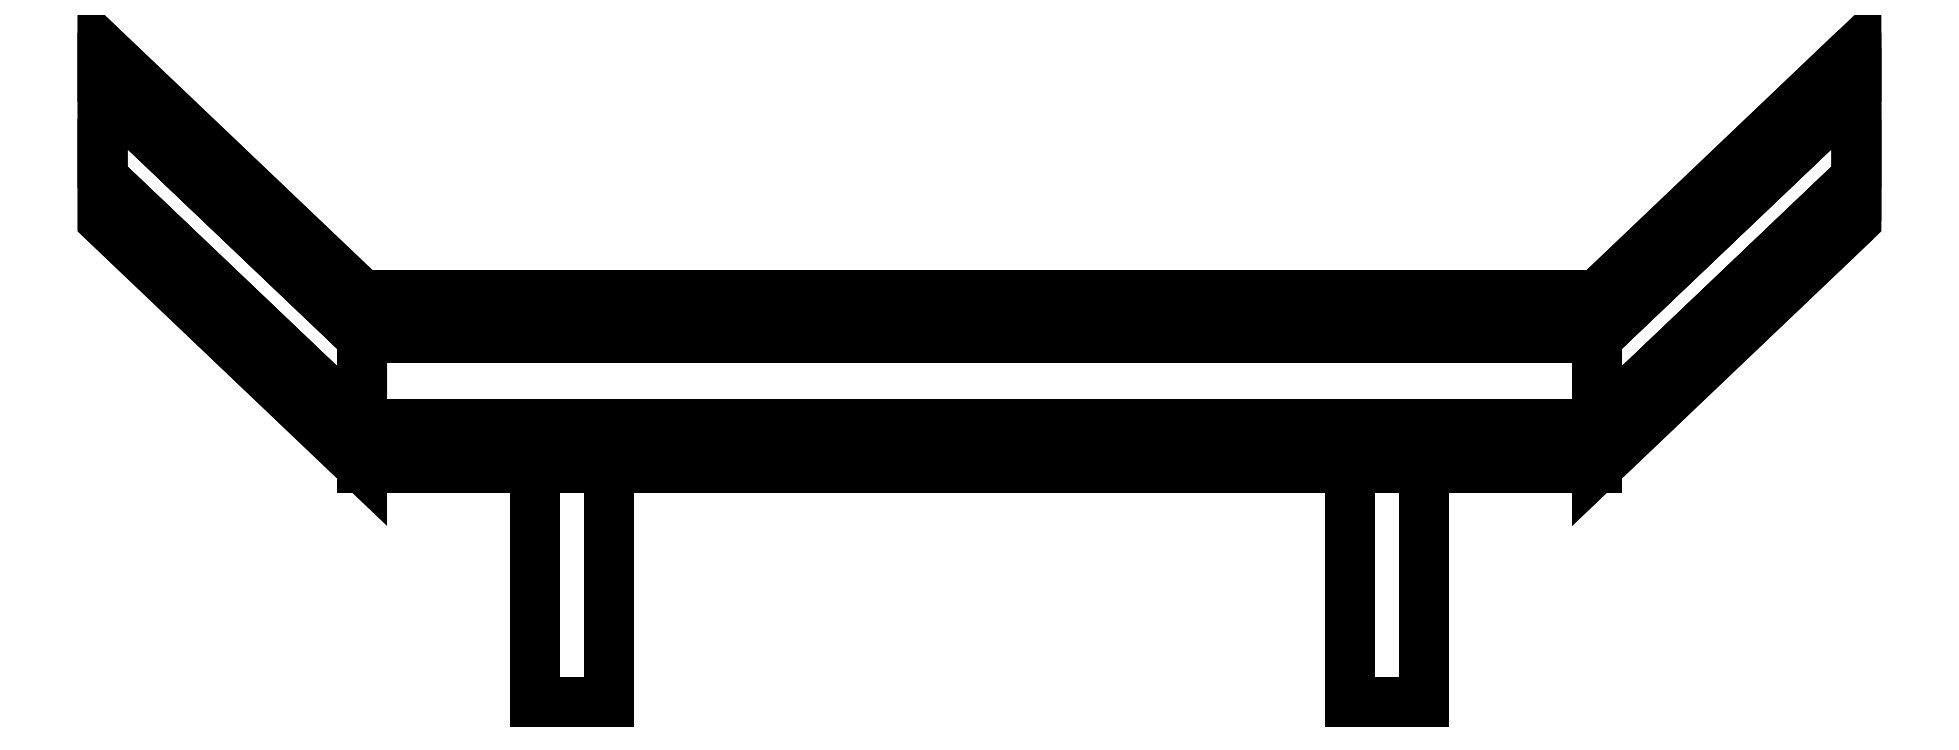
<metadata>
{"format":"dxf","ext":"dxf","renderer":"ezdxf+matplotlib","layout":"modelspace","background":"white","min_lineweight":24,"dpi":150}
</metadata>
<code>
0
SECTION
2
ENTITIES
0
3DFACE
8
0
10
-0.5
20
-0.27
30
0.59
11
-0.5
21
-0.235
31
0.6506
12
-0.71
22
-0.035
32
0.5906
13
-0.71
23
-0.07
33
0.53
0
3DFACE
8
0
10
-0.5
20
-0.235
30
0.6506
11
-0.5
21
-0.165
31
0.6506
12
-0.71
22
0.035
32
0.5906
13
-0.71
23
-0.035
33
0.5906
0
3DFACE
8
0
10
-0.5
20
-0.165
30
0.6506
11
-0.5
21
-0.13
31
0.59
12
-0.71
22
0.07
32
0.53
13
-0.71
23
0.035
33
0.5906
0
3DFACE
8
0
10
-0.5
20
-0.13
30
0.59
11
-0.5
21
-0.165
31
0.5294
12
-0.71
22
0.035
32
0.4694
13
-0.71
23
0.07
33
0.53
0
3DFACE
8
0
10
-0.5
20
-0.165
30
0.5294
11
-0.5
21
-0.235
31
0.5294
12
-0.71
22
-0.035
32
0.4694
13
-0.71
23
0.035
33
0.4694
0
3DFACE
8
0
10
-0.5
20
-0.235
30
0.5294
11
-0.5
21
-0.27
31
0.59
12
-0.71
22
-0.07
32
0.53
13
-0.71
23
-0.035
33
0.4694
0
3DFACE
8
0
10
0.5
20
-0.27
30
0.59
11
0.5
21
-0.235
31
0.6506
12
-0.5
22
-0.235
32
0.6506
13
-0.5
23
-0.27
33
0.59
0
3DFACE
8
0
10
0.5
20
-0.235
30
0.6506
11
0.5
21
-0.165
31
0.6506
12
-0.5
22
-0.165
32
0.6506
13
-0.5
23
-0.235
33
0.6506
0
3DFACE
8
0
10
0.5
20
-0.165
30
0.6506
11
0.5
21
-0.13
31
0.59
12
-0.5
22
-0.13
32
0.59
13
-0.5
23
-0.165
33
0.6506
0
3DFACE
8
0
10
0.5
20
-0.13
30
0.59
11
0.5
21
-0.165
31
0.5294
12
-0.5
22
-0.165
32
0.5294
13
-0.5
23
-0.13
33
0.59
0
3DFACE
8
0
10
0.5
20
-0.165
30
0.5294
11
0.5
21
-0.235
31
0.5294
12
-0.5
22
-0.235
32
0.5294
13
-0.5
23
-0.165
33
0.5294
0
3DFACE
8
0
10
0.5
20
-0.235
30
0.5294
11
0.5
21
-0.27
31
0.59
12
-0.5
22
-0.27
32
0.59
13
-0.5
23
-0.235
33
0.5294
0
3DFACE
8
0
10
0.71
20
-0.07
30
0.53
11
0.71
21
-0.035
31
0.5906
12
0.5
22
-0.235
32
0.6506
13
0.5
23
-0.27
33
0.59
0
3DFACE
8
0
10
0.71
20
-0.035
30
0.5906
11
0.71
21
0.035
31
0.5906
12
0.5
22
-0.165
32
0.6506
13
0.5
23
-0.235
33
0.6506
0
3DFACE
8
0
10
0.71
20
0.035
30
0.5906
11
0.71
21
0.07
31
0.53
12
0.5
22
-0.13
32
0.59
13
0.5
23
-0.165
33
0.6506
0
3DFACE
8
0
10
0.71
20
0.07
30
0.53
11
0.71
21
0.035
31
0.4694
12
0.5
22
-0.165
32
0.5294
13
0.5
23
-0.13
33
0.59
0
3DFACE
8
0
10
0.71
20
0.035
30
0.4694
11
0.71
21
-0.035
31
0.4694
12
0.5
22
-0.235
32
0.5294
13
0.5
23
-0.165
33
0.5294
0
3DFACE
8
0
10
0.71
20
-0.035
30
0.4694
11
0.71
21
-0.07
31
0.53
12
0.5
22
-0.27
32
0.59
13
0.5
23
-0.235
33
0.5294
0
3DFACE
8
0
10
0.36
20
-0.46
30
0.57
11
0.36
21
-0.25
31
0.57
12
0.36
22
-0.25
32
0.62
13
0.36
23
-0.46
33
0.62
0
3DFACE
8
0
10
0.3
20
-0.25
30
0.62
11
0.3
21
-0.25
31
0.57
12
0.3
22
-0.46
32
0.57
13
0.3
23
-0.46
33
0.62
0
3DFACE
8
0
10
0.3
20
-0.46
30
0.62
11
0.3
21
-0.46
31
0.57
12
0.36
22
-0.46
32
0.57
13
0.36
23
-0.46
33
0.62
0
3DFACE
8
0
10
0.3
20
-0.46
30
0.57
11
0.3
21
-0.25
31
0.57
12
0.36
22
-0.25
32
0.57
13
0.36
23
-0.46
33
0.57
0
3DFACE
8
0
10
0.36
20
-0.46
30
0.62
11
0.36
21
-0.25
31
0.62
12
0.3
22
-0.25
32
0.62
13
0.3
23
-0.46
33
0.62
0
3DFACE
8
0
10
-0.36
20
-0.46
30
0.62
11
-0.36
21
-0.46
31
0.57
12
-0.3
22
-0.46
32
0.57
13
-0.3
23
-0.46
33
0.62
0
3DFACE
8
0
10
-0.3
20
-0.46
30
0.62
11
-0.3
21
-0.25
31
0.62
12
-0.36
22
-0.25
32
0.62
13
-0.36
23
-0.46
33
0.62
0
3DFACE
8
0
10
-0.36
20
-0.25
30
0.62
11
-0.36
21
-0.25
31
0.57
12
-0.36
22
-0.46
32
0.57
13
-0.36
23
-0.46
33
0.62
0
3DFACE
8
0
10
-0.36
20
-0.46
30
0.57
11
-0.36
21
-0.25
31
0.57
12
-0.3
22
-0.25
32
0.57
13
-0.3
23
-0.46
33
0.57
0
3DFACE
8
0
10
-0.3
20
-0.46
30
0.57
11
-0.3
21
-0.25
31
0.57
12
-0.3
22
-0.25
32
0.62
13
-0.3
23
-0.46
33
0.62
0
VIEWPORT
8
0
10
144.7
20
101.2
30
0
40
391.1
41
222.2
68
     2
69
     1
0
VIEWPORT
8
0
10
139.2
20
100.8
30
0
40
222.8
41
161.3
68
     1
69
     2
0
ENDSEC
0
EOF

</code>
